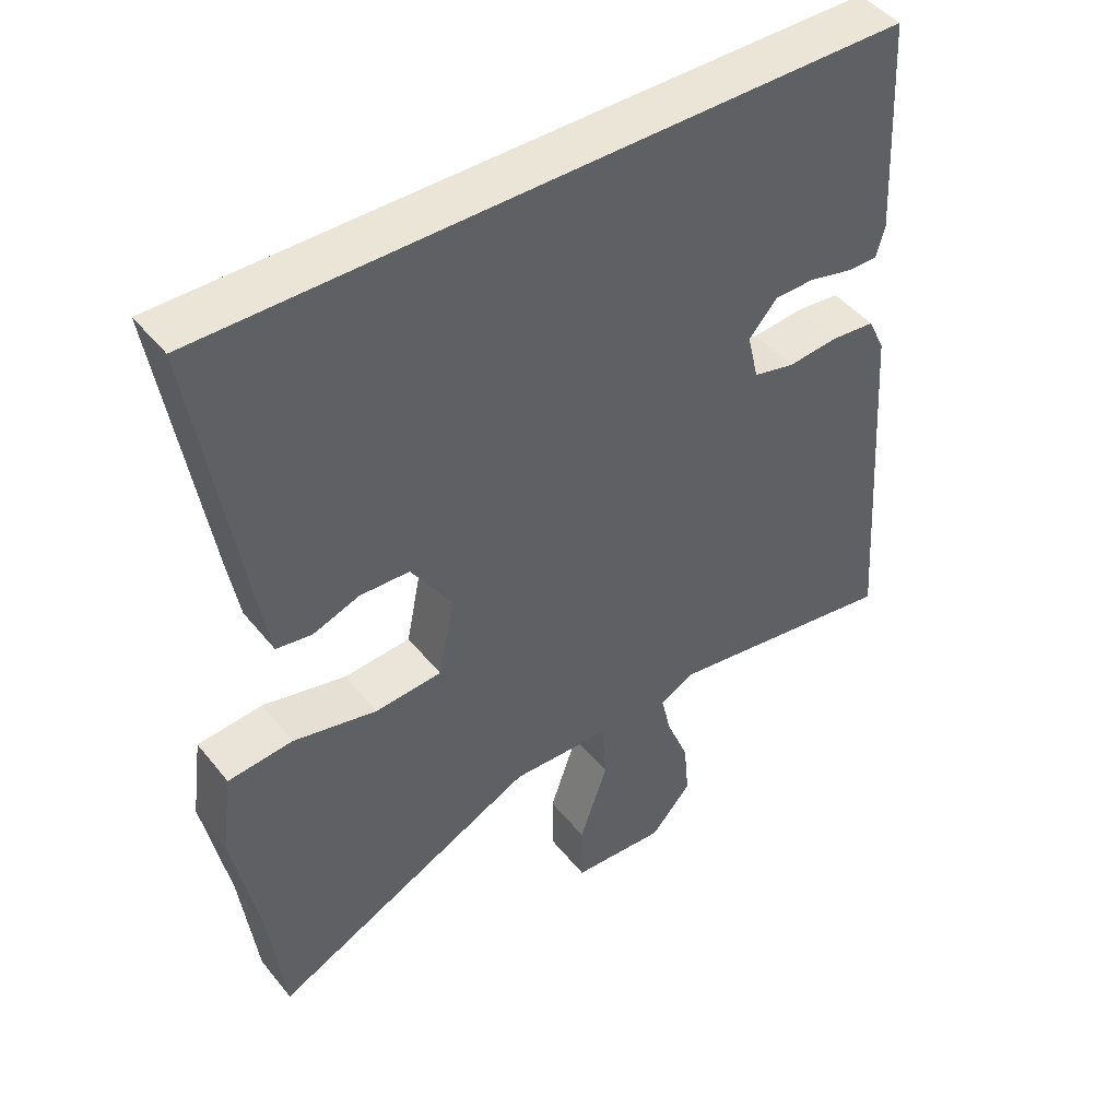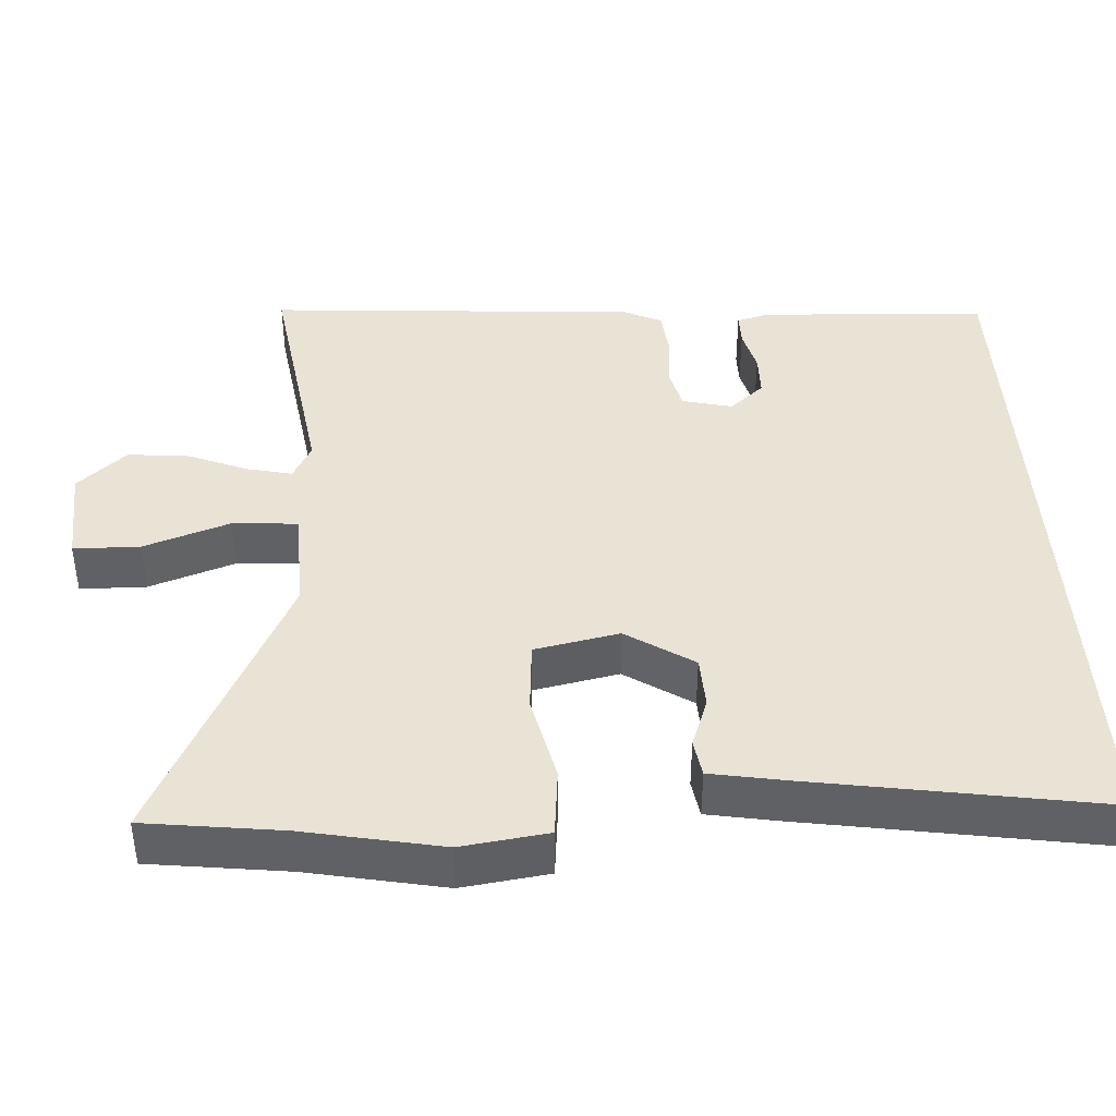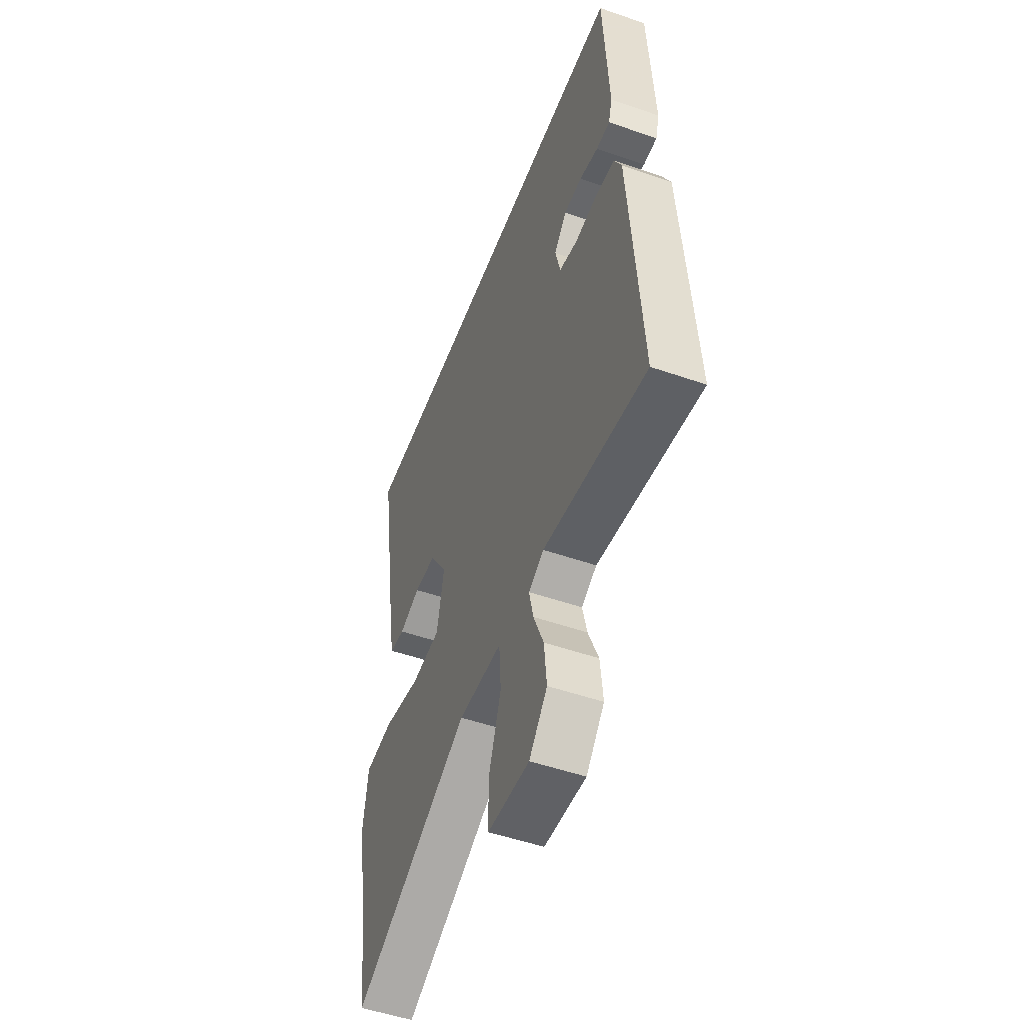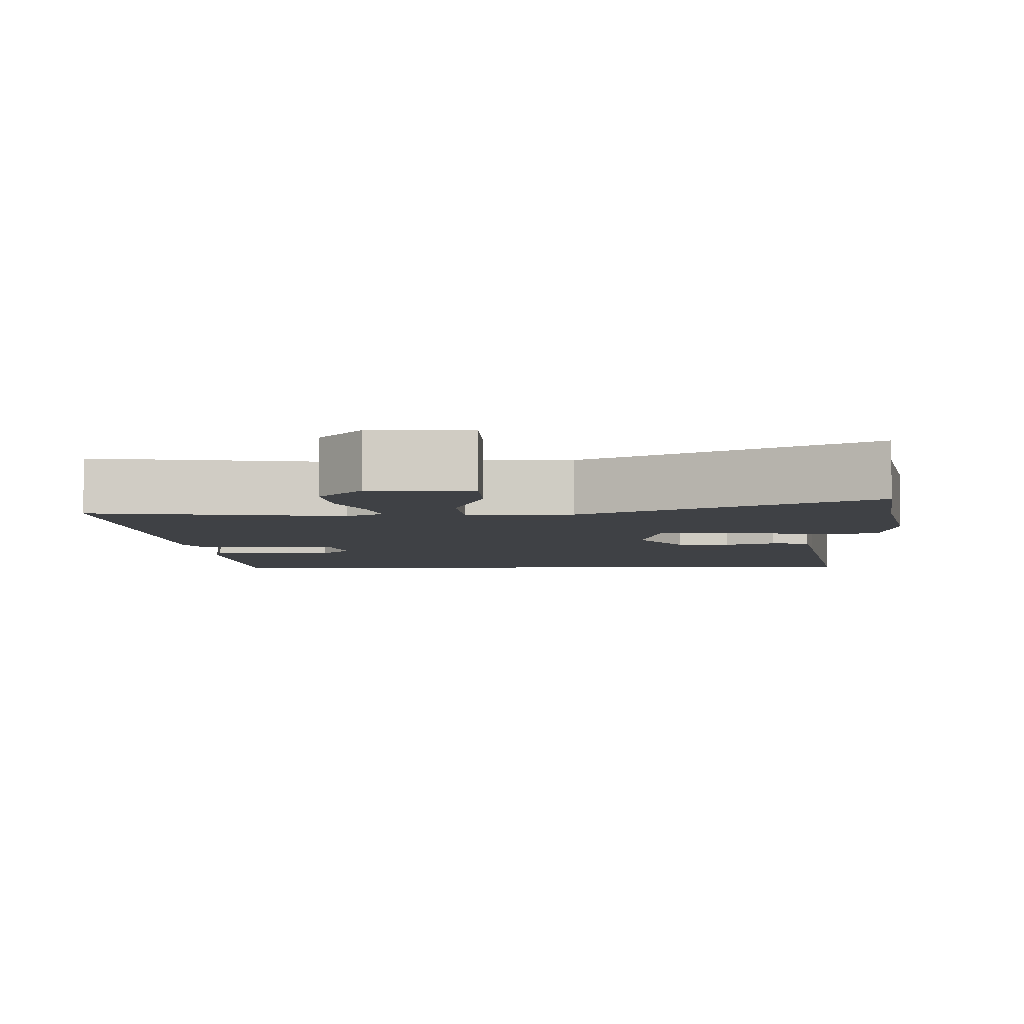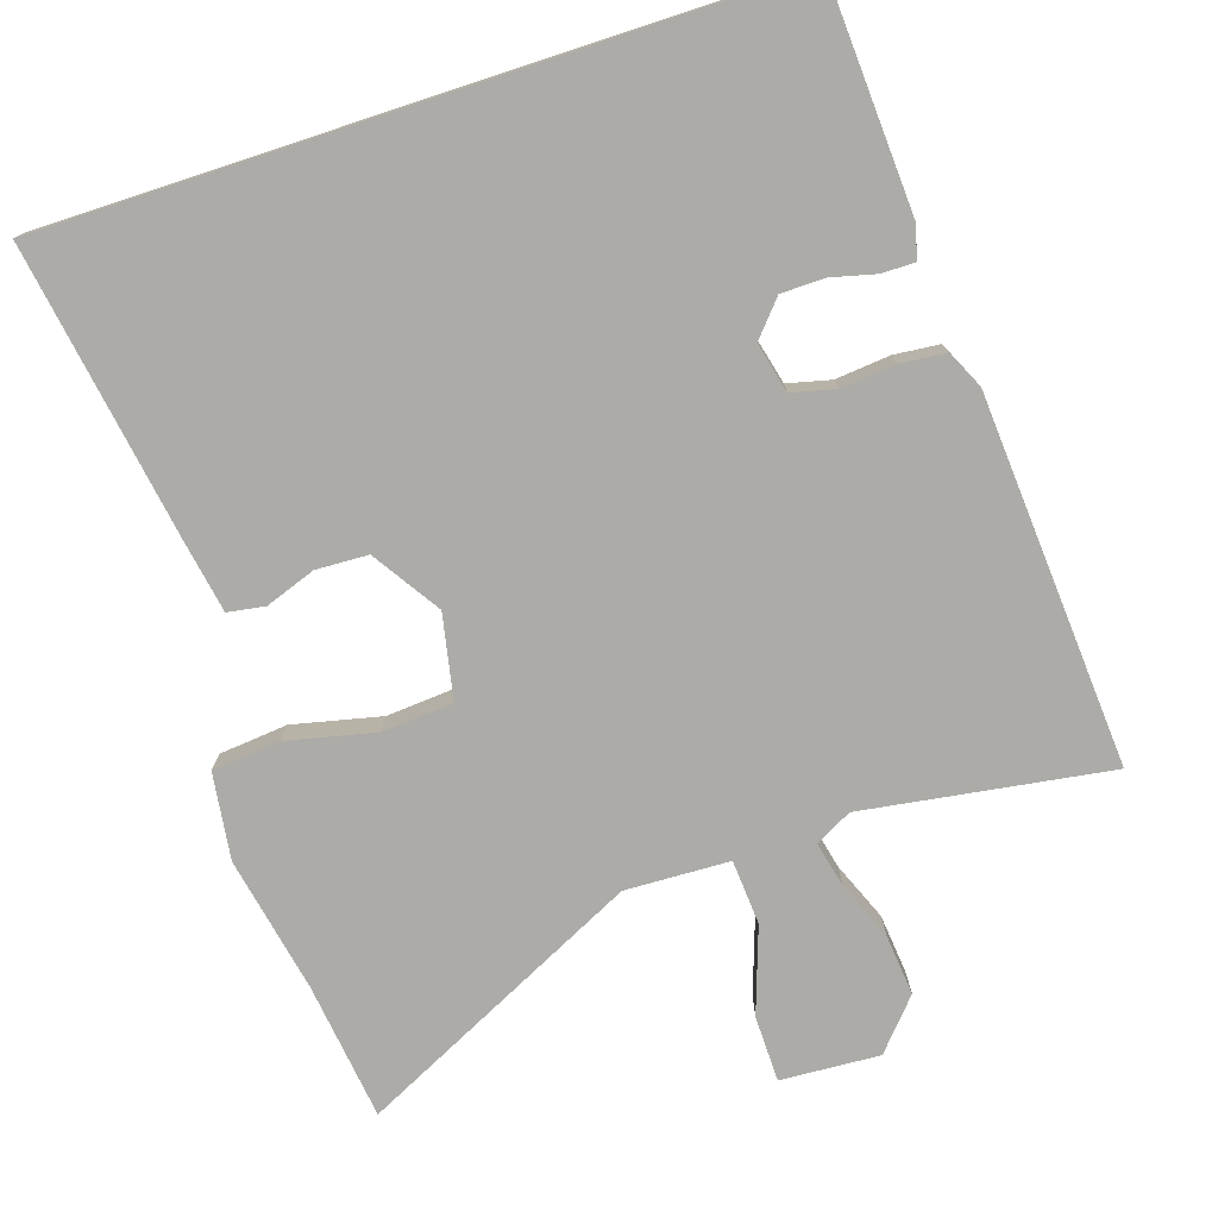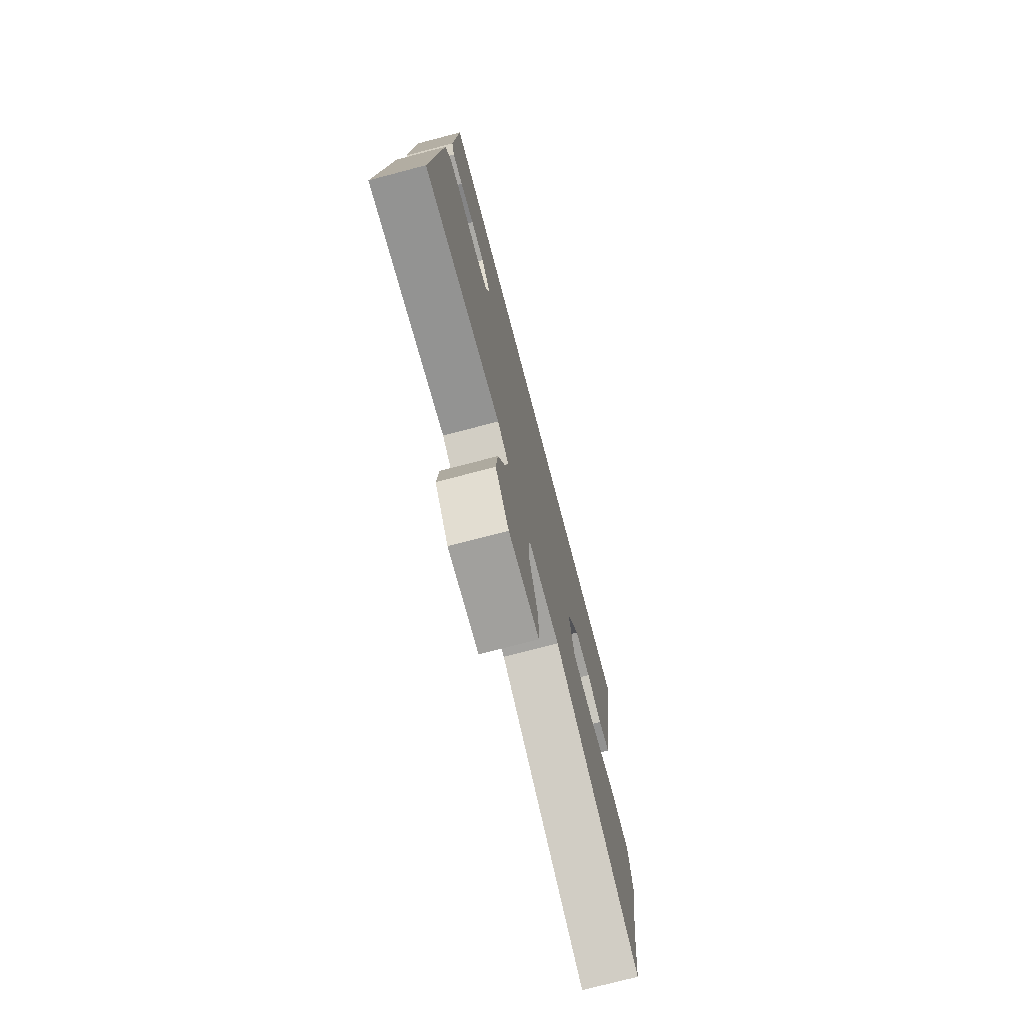
<metadata>
{"format":"obj","ext":"obj","renderer":"f3d","projection":"perspective","resolution":1024,"background":"white","views":[{"elev":45.9,"azim":-36.4,"up":"+Z"},{"elev":41.2,"azim":-93.3,"up":"+Y"},{"elev":-51.2,"azim":69.3,"up":"+Z"},{"elev":-5.4,"azim":-177.8,"up":"+Y"},{"elev":-76.3,"azim":18.1,"up":"+Y"},{"elev":-74.8,"azim":104.7,"up":"+Z"}]}
</metadata>
<code>
v 0.453 0.07 0.5
v 0.469 0.07 0.195
v 0.457 0.07 0.152
v 0.413 0.07 0.152
v 0.353 0.07 0.167
v 0.295 0.07 0.166
v 0.255 0.07 0.12
v 0.271 0.07 0.053
v 0.329 0.07 0.039
v 0.402 0.07 0.046
v 0.463 0.07 0.04
v 0.487 0.07 -0.011
v 0.521 0.07 -0.509
v 0.191 0.07 -0.459
v 0.142 0.07 -0.485
v 0.156 0.07 -0.546
v 0.188 0.07 -0.625
v 0.196 0.07 -0.707
v 0.138 0.07 -0.773
v 0.005 0.07 -0.765
v 0.004 0.07 -0.676
v 0.044 0.07 -0.561
v 0.038 0.07 -0.474
v -0.102 0.07 -0.469
v -0.481 0.07 -0.654
v -0.504 0.07 -0.47
v -0.54 0.07 -0.286
v -0.524 0.07 -0.17
v -0.432 0.07 -0.161
v -0.314 0.07 -0.188
v -0.219 0.07 -0.181
v -0.196 0.07 -0.068
v -0.254 0.07 0.022
v -0.324 0.07 0.025
v -0.391 0.07 0.001
v -0.441 0.07 0.009
v -0.458 0.07 0.106
v -0.521 0.07 0.5
v 0.453 0 0.5
v 0.469 0 0.195
v 0.457 0 0.152
v 0.413 0 0.152
v 0.353 0 0.167
v 0.295 0 0.166
v 0.255 0 0.12
v 0.271 0 0.053
v 0.329 0 0.039
v 0.402 0 0.046
v 0.463 0 0.04
v 0.487 0 -0.011
v 0.521 0 -0.509
v 0.191 0 -0.459
v 0.142 0 -0.485
v 0.156 0 -0.546
v 0.188 0 -0.625
v 0.196 0 -0.707
v 0.138 0 -0.773
v 0.005 0 -0.765
v 0.004 0 -0.676
v 0.044 0 -0.561
v 0.038 0 -0.474
v -0.102 0 -0.469
v -0.481 0 -0.654
v -0.504 0 -0.47
v -0.54 0 -0.286
v -0.524 0 -0.17
v -0.432 0 -0.161
v -0.314 0 -0.188
v -0.219 0 -0.181
v -0.196 0 -0.068
v -0.254 0 0.022
v -0.324 0 0.025
v -0.391 0 0.001
v -0.441 0 0.009
v -0.458 0 0.106
v -0.521 0 0.5
f 34 35 36 37
f 33 34 37 38
f 32 33 38 1
f 27 28 29 30
f 26 27 30 31
f 24 25 26 31
f 23 24 31 32
f 19 20 21 22
f 19 22 23
f 16 17 18 19
f 15 16 19 23
f 14 15 23 32
f 9 10 11 12
f 8 9 12 13
f 2 3 4 5
f 2 5 6
f 1 2 6
f 32 1 6 7
f 8 13 14 32
f 7 8 32
f 75 74 73 72
f 76 75 72 71
f 39 76 71 70
f 68 67 66 65
f 69 68 65 64
f 69 64 63 62
f 70 69 62 61
f 60 59 58 57
f 61 60 57
f 57 56 55 54
f 61 57 54 53
f 70 61 53 52
f 50 49 48 47
f 51 50 47 46
f 43 42 41 40
f 44 43 40
f 44 40 39
f 45 44 39 70
f 70 52 51 46
f 70 46 45
f 1 39 40 2
f 2 40 41 3
f 3 41 42 4
f 4 42 43 5
f 5 43 44 6
f 6 44 45 7
f 7 45 46 8
f 8 46 47 9
f 9 47 48 10
f 10 48 49 11
f 11 49 50 12
f 12 50 51 13
f 13 51 52 14
f 14 52 53 15
f 15 53 54 16
f 16 54 55 17
f 17 55 56 18
f 18 56 57 19
f 19 57 58 20
f 20 58 59 21
f 21 59 60 22
f 22 60 61 23
f 23 61 62 24
f 24 62 63 25
f 25 63 64 26
f 26 64 65 27
f 27 65 66 28
f 28 66 67 29
f 29 67 68 30
f 30 68 69 31
f 31 69 70 32
f 32 70 71 33
f 33 71 72 34
f 34 72 73 35
f 35 73 74 36
f 36 74 75 37
f 37 75 76 38
f 38 76 39 1

</code>
